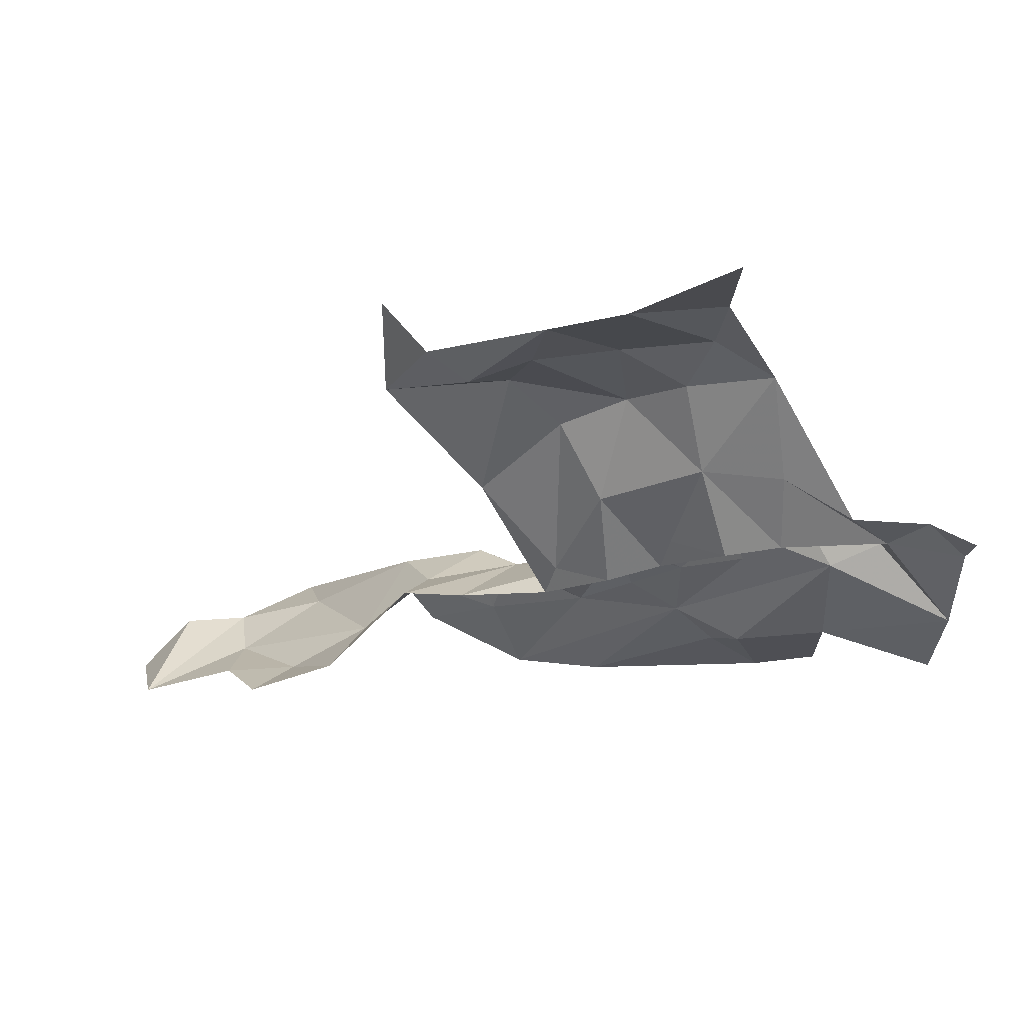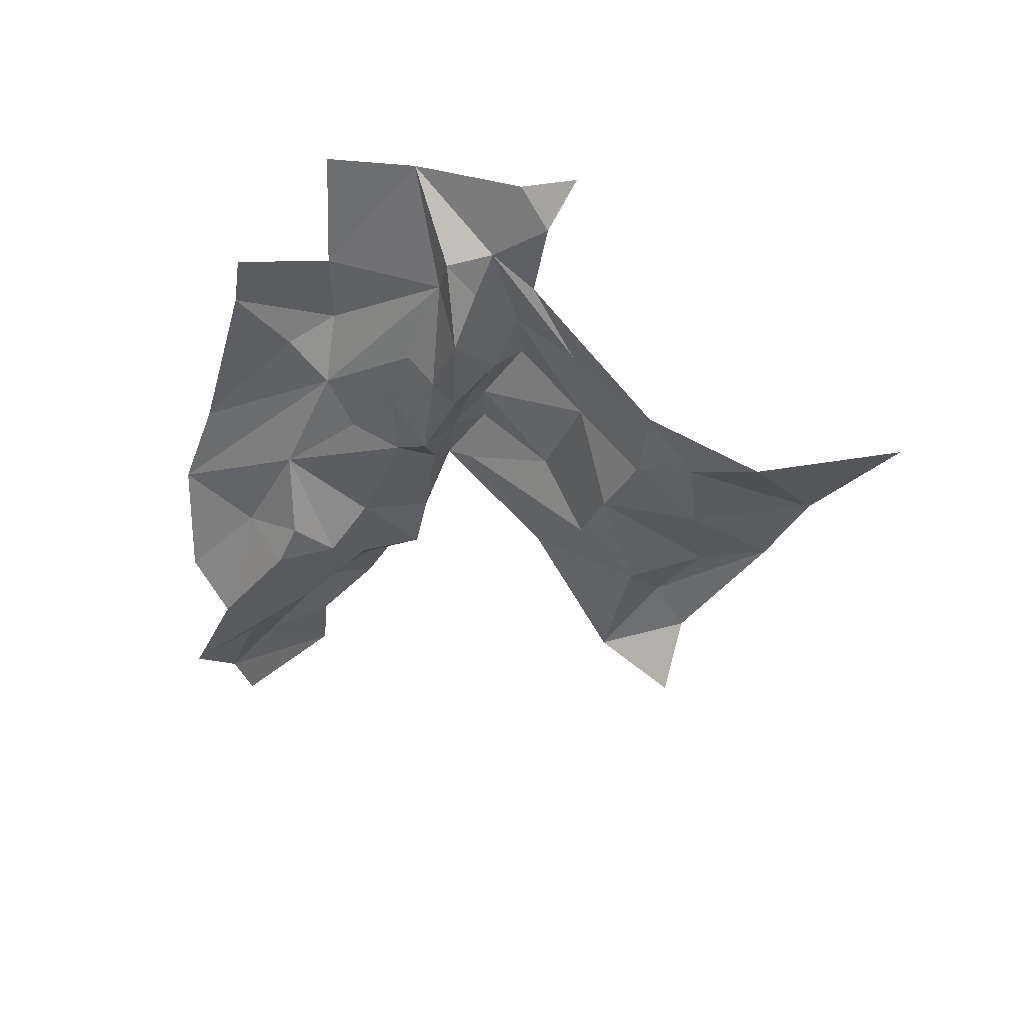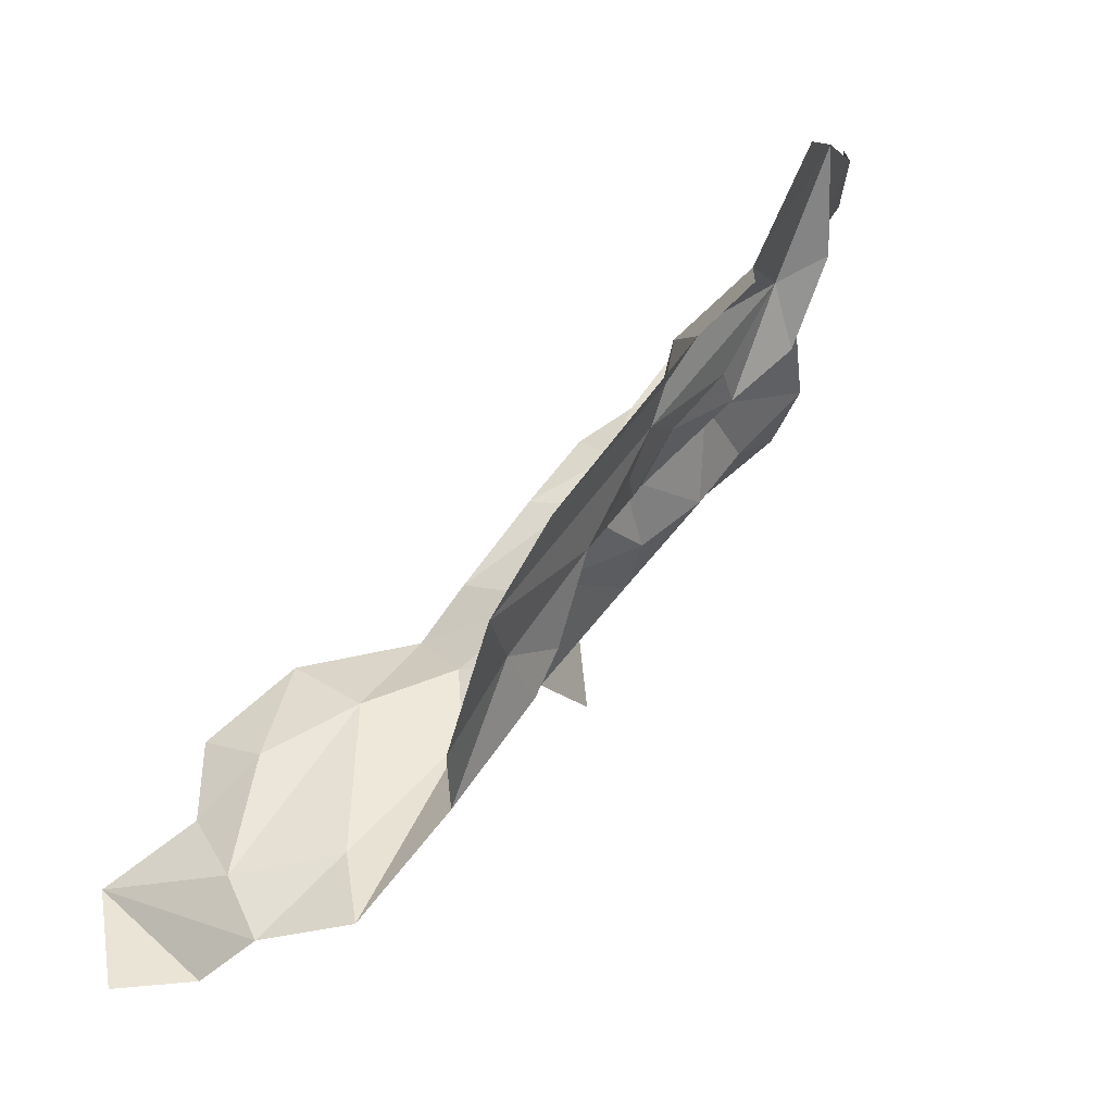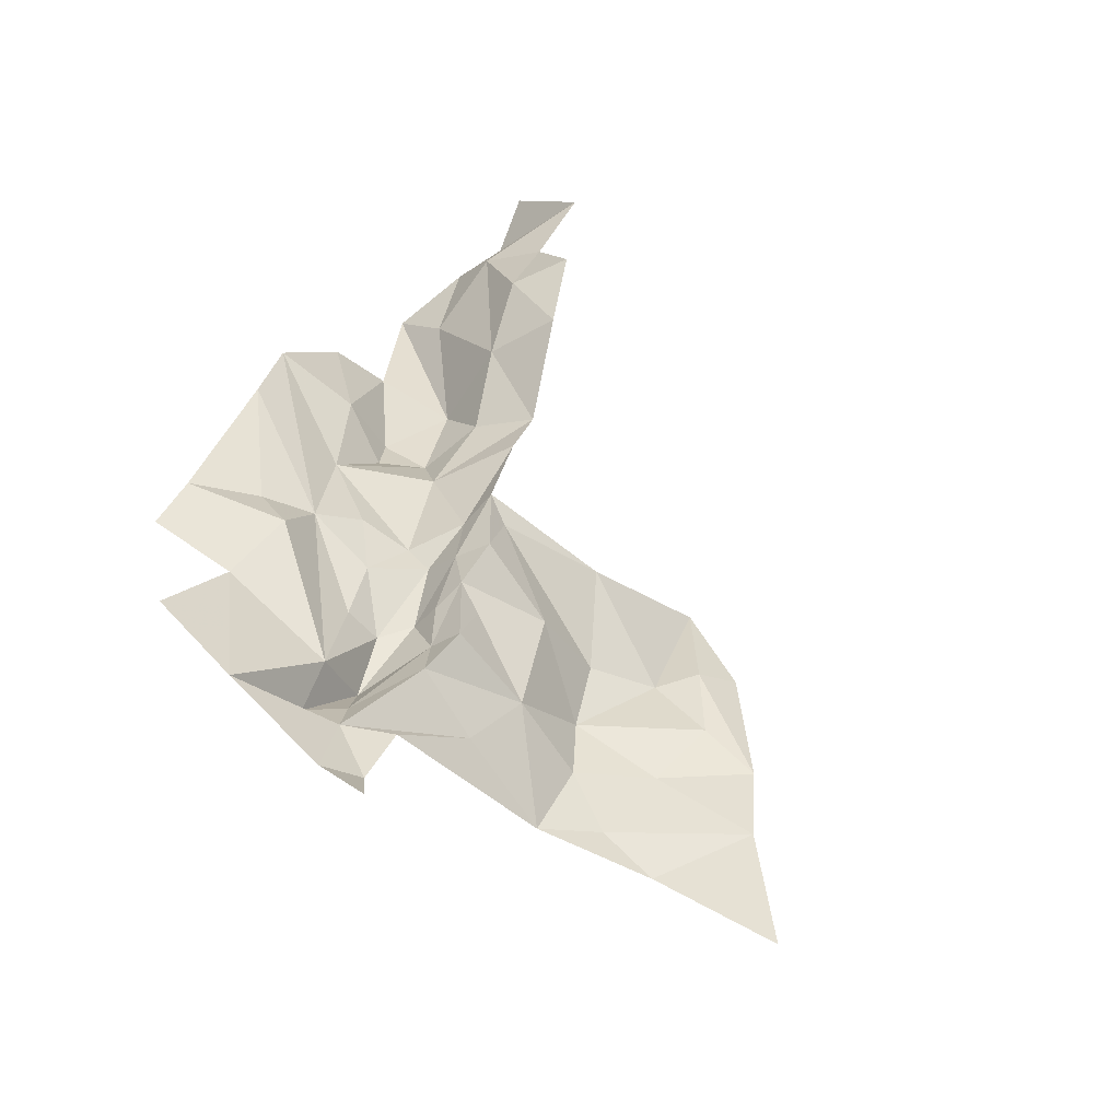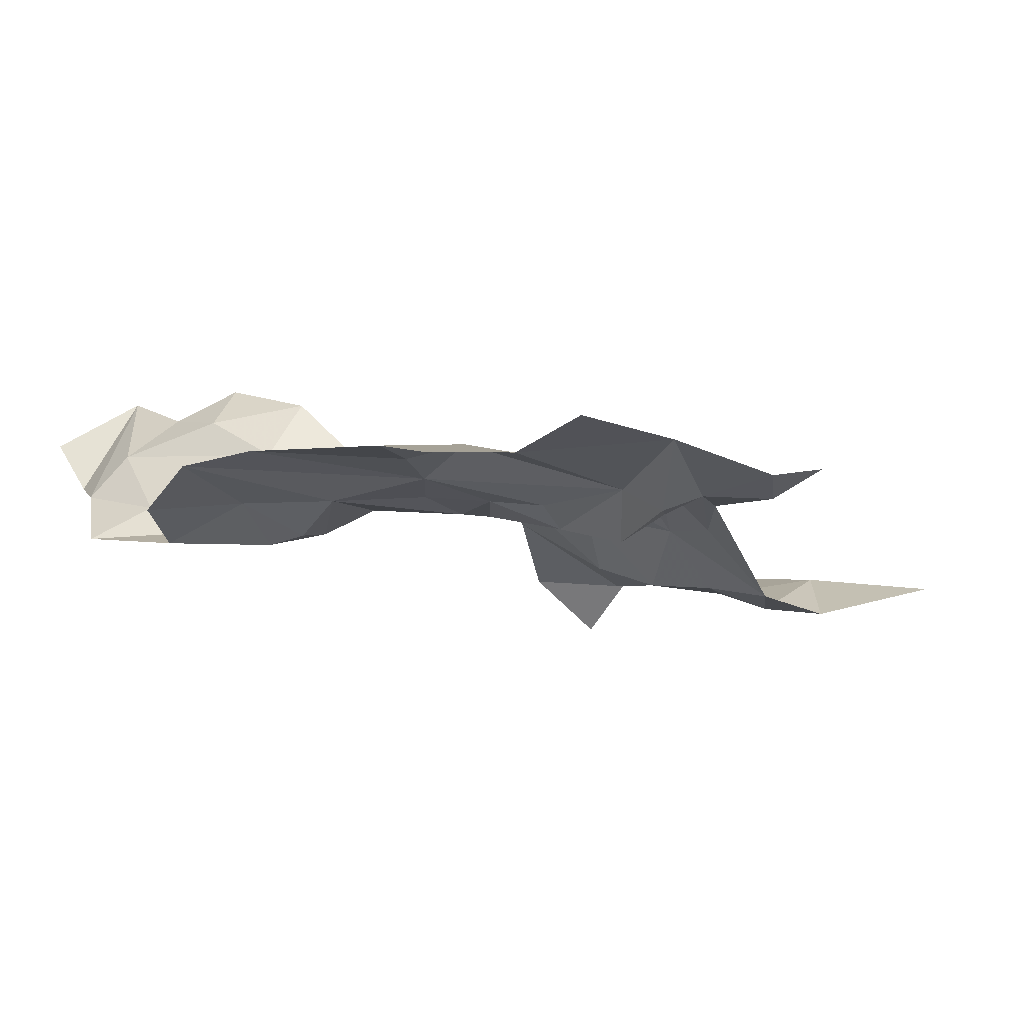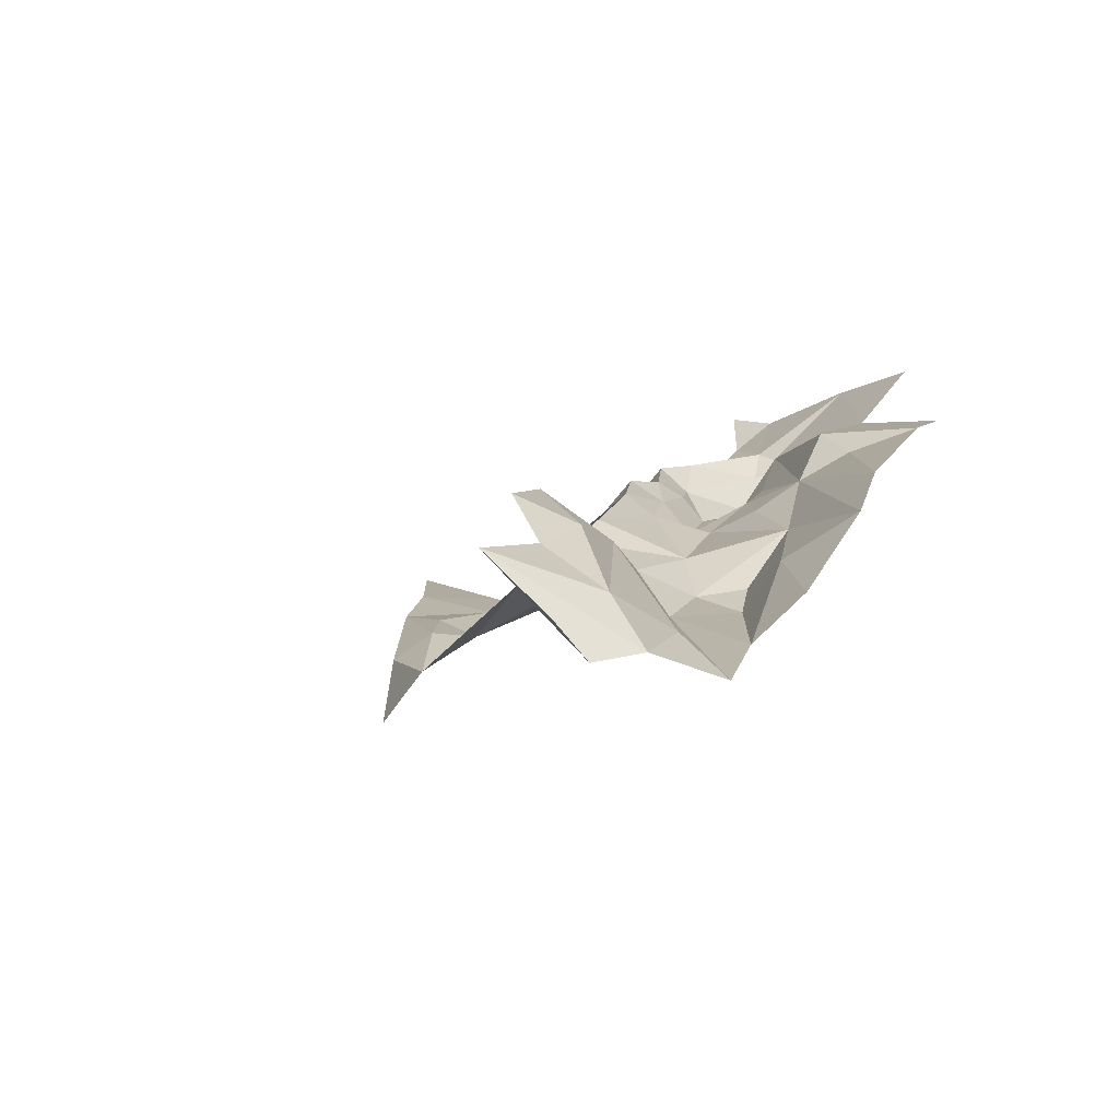
<metadata>
{"format":"obj","ext":"obj","renderer":"f3d","projection":"perspective","resolution":1024,"background":"white","views":[{"elev":76.5,"azim":-6.4,"up":"+Y"},{"elev":-31.2,"azim":97.9,"up":"+Z"},{"elev":-73.0,"azim":38.7,"up":"+Y"},{"elev":43.4,"azim":128.4,"up":"+Z"},{"elev":11.7,"azim":64.1,"up":"+Z"},{"elev":8.2,"azim":-46.3,"up":"+Z"}]}
</metadata>
<code>
v 3.496 3.201 1.248
v 3.486 3.177 1.258
v 3.459 3.2 1.247
v 3.437 3.079 1.306
v 3.388 3.066 1.31
v 3.423 3.083 1.316
v 3.237 2.983 1.321
v 3.281 2.945 1.284
v 3.255 2.948 1.284
v 3.414 3.041 1.294
v 3.591 3.096 1.35
v 3.545 3.049 1.341
v 3.544 3.099 1.321
v 3.276 2.992 1.318
v 3.307 3 1.321
v 3.282 2.963 1.303
v 3.49 3.154 1.288
v 3.497 3.128 1.318
v 3.476 3.12 1.308
v 3.442 3.01 1.306
v 3.458 3.065 1.298
v 3.483 3.037 1.321
v 3.51 3.079 1.31
v 3.507 3.044 1.339
v 3.463 3.045 1.308
v 3.412 2.952 1.321
v 3.373 2.947 1.295
v 3.402 2.982 1.3
v 3.449 3.133 1.29
v 3.462 3.16 1.256
v 3.522 3.154 1.295
v 3.565 3.125 1.32
v 3.52 3.13 1.318
v 3.566 3.106 1.316
v 3.534 3.104 1.296
v 3.319 2.964 1.284
v 3.342 3.016 1.31
v 3.363 3.057 1.304
v 3.43 3.23 1.245
v 3.399 3.179 1.247
v 3.384 3.188 1.236
v 3.5 3.229 1.244
v 3.46 3.25 1.249
v 3.499 3.289 1.249
v 3.366 3.15 1.238
v 3.416 3.167 1.245
v 3.401 3.123 1.277
v 3.587 3.057 1.362
v 3.449 3.104 1.318
v 3.457 3.092 1.309
v 3.429 3.095 1.309
v 3.435 3.147 1.26
v 3.315 2.935 1.271
v 3.364 3.007 1.279
v 3.358 2.961 1.275
v 3.52 3.186 1.261
v 3.506 3.09 1.298
v 3.399 3.023 1.281
v 3.373 3.033 1.294
v 3.396 2.997 1.278
v 3.412 3.007 1.285
v 3.289 3.018 1.333
v 3.579 3.15 1.319
v 3.55 3.141 1.312
v 3.593 3.141 1.332
v 3.498 3.022 1.333
v 3.519 3.001 1.343
v 3.447 2.971 1.332
v 3.502 3.117 1.308
v 3.55 3.116 1.311
v 3.472 3.108 1.315
v 3.545 3.008 1.345
v 3.368 3.179 1.211
v 3.49 3.097 1.297
v 3.46 3.078 1.296
v 3.425 3.2 1.248
v 3.485 3.104 1.308
v 3.484 3.067 1.308
v 3.326 3.04 1.33
v 3.593 3.164 1.333
v 3.232 2.943 1.302
f 1 2 3
f 4 5 6
f 7 8 9
f 5 4 10
f 11 12 13
f 14 15 16
f 17 18 19
f 20 10 21
f 13 22 23
f 13 12 24
f 22 20 25
f 26 27 28
f 29 30 17
f 31 32 33
f 13 34 11
f 13 35 34
f 36 16 37
f 38 5 10
f 39 40 41
f 42 43 44
f 42 1 43
f 45 46 47
f 11 48 12
f 6 49 50
f 6 47 51
f 47 52 51
f 47 46 52
f 53 54 55
f 36 37 54
f 17 2 56
f 4 21 10
f 35 13 57
f 58 54 59
f 58 60 54
f 28 60 61
f 28 27 55
f 14 62 15
f 63 32 64
f 65 11 32
f 66 67 68
f 69 33 70
f 69 71 18
f 3 43 1
f 3 39 43
f 72 24 12
f 45 41 40
f 45 73 41
f 53 36 54
f 53 8 36
f 50 74 75
f 69 70 35
f 22 26 20
f 22 68 26
f 22 66 68
f 24 67 66
f 76 3 30
f 76 39 3
f 50 77 74
f 50 71 77
f 31 17 56
f 31 33 17
f 10 58 59
f 10 20 58
f 49 71 50
f 19 18 71
f 7 14 16
f 55 60 28
f 55 54 60
f 49 29 71
f 51 52 29
f 29 19 71
f 29 17 19
f 21 25 20
f 78 22 25
f 21 78 25
f 75 74 57
f 22 24 66
f 22 13 24
f 31 64 32
f 31 56 64
f 79 15 62
f 38 10 59
f 79 38 37
f 20 28 61
f 20 26 28
f 63 65 32
f 63 80 65
f 37 59 54
f 37 38 59
f 67 24 72
f 49 51 29
f 49 6 51
f 81 7 9
f 56 1 42
f 56 2 1
f 57 78 75
f 23 22 78
f 18 33 69
f 18 17 33
f 32 70 33
f 32 11 34
f 70 34 35
f 70 32 34
f 30 52 46
f 30 29 52
f 30 2 17
f 30 3 2
f 57 23 78
f 57 13 23
f 35 74 69
f 35 57 74
f 50 4 6
f 50 75 4
f 58 61 60
f 58 20 61
f 40 46 45
f 76 30 46
f 40 76 46
f 40 39 76
f 8 16 36
f 8 7 16
f 37 15 79
f 37 16 15
f 75 21 4
f 75 78 21
f 69 77 71
f 69 74 77

</code>
